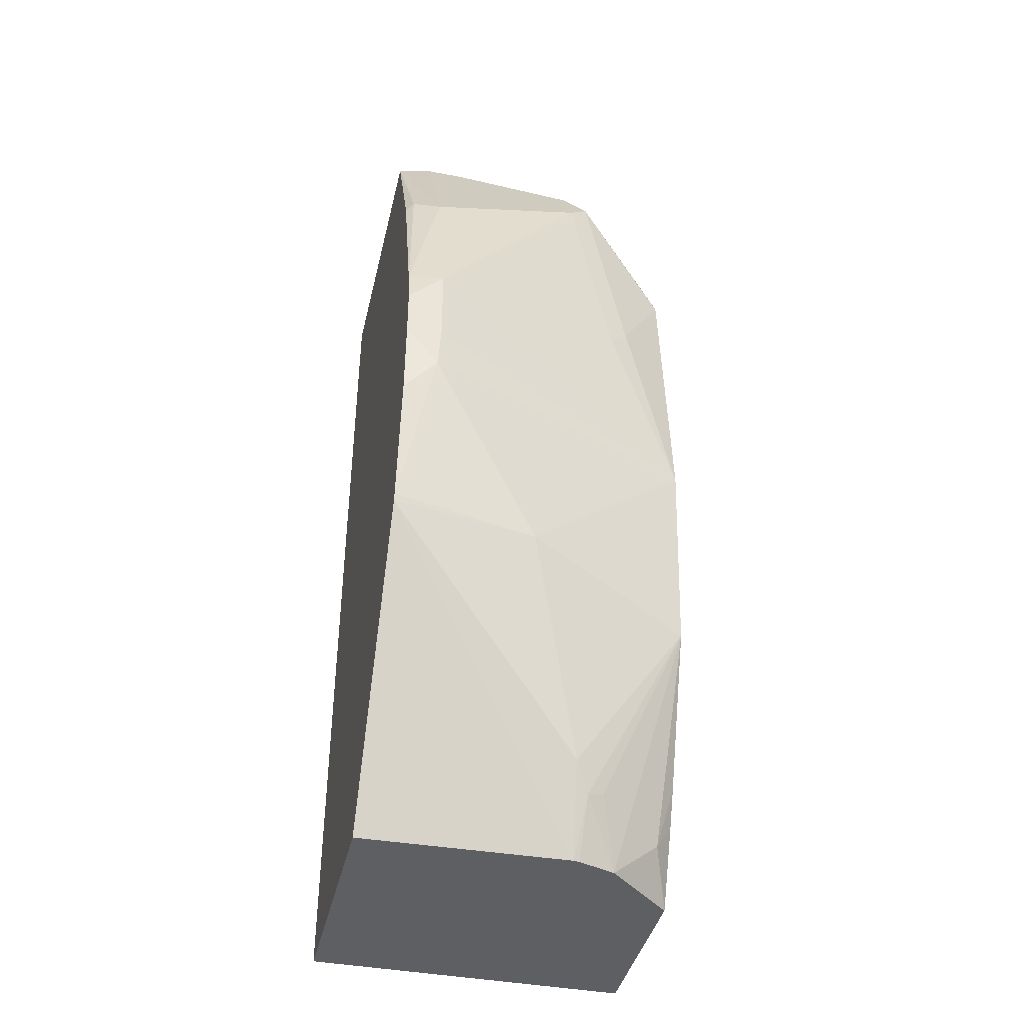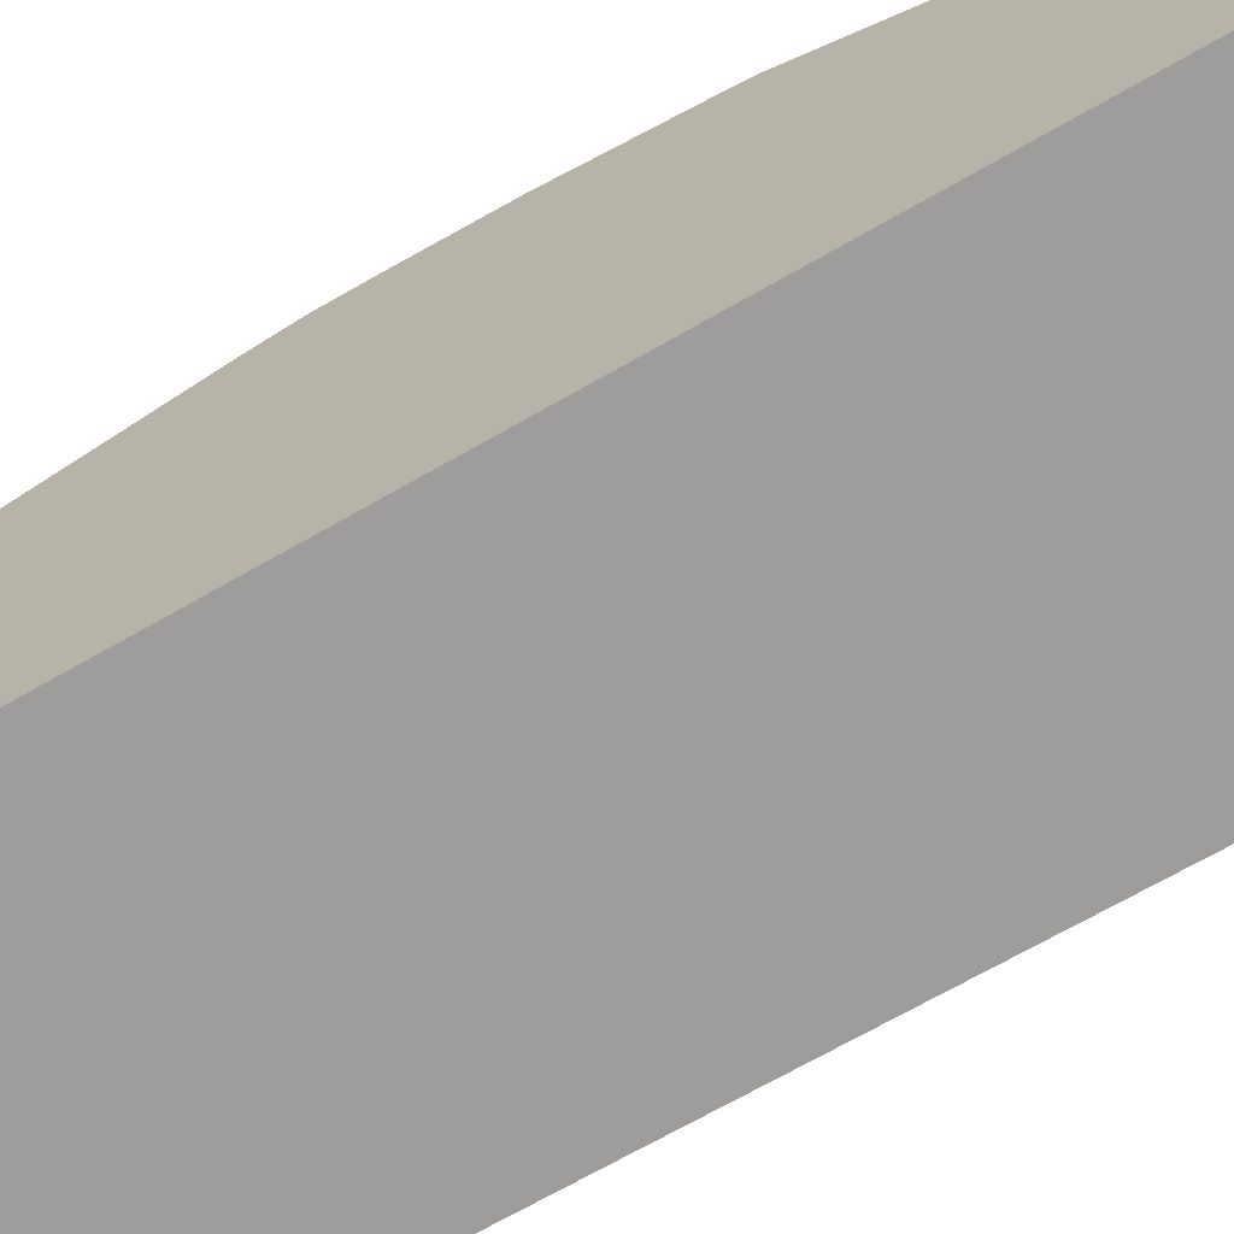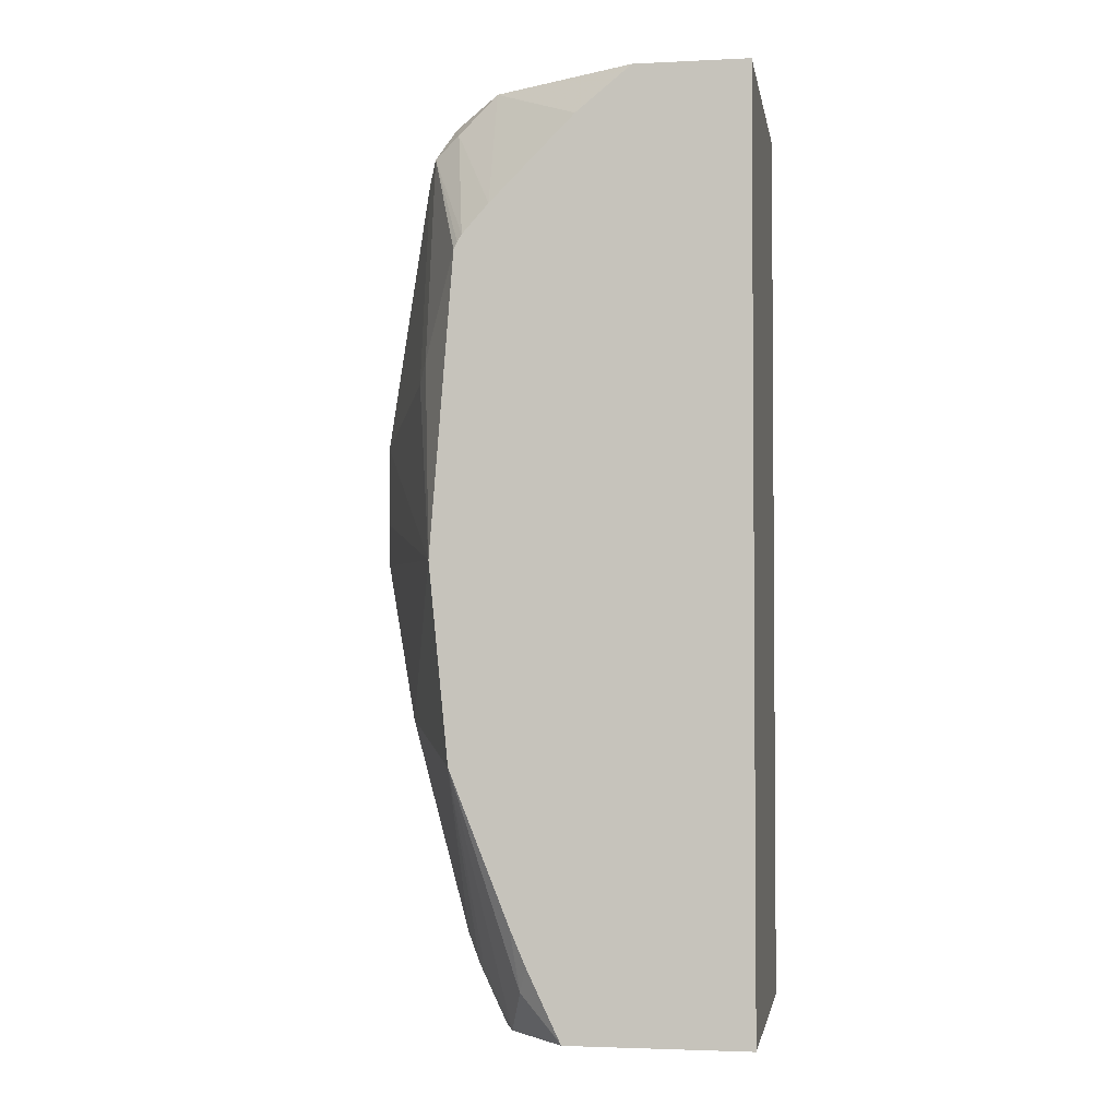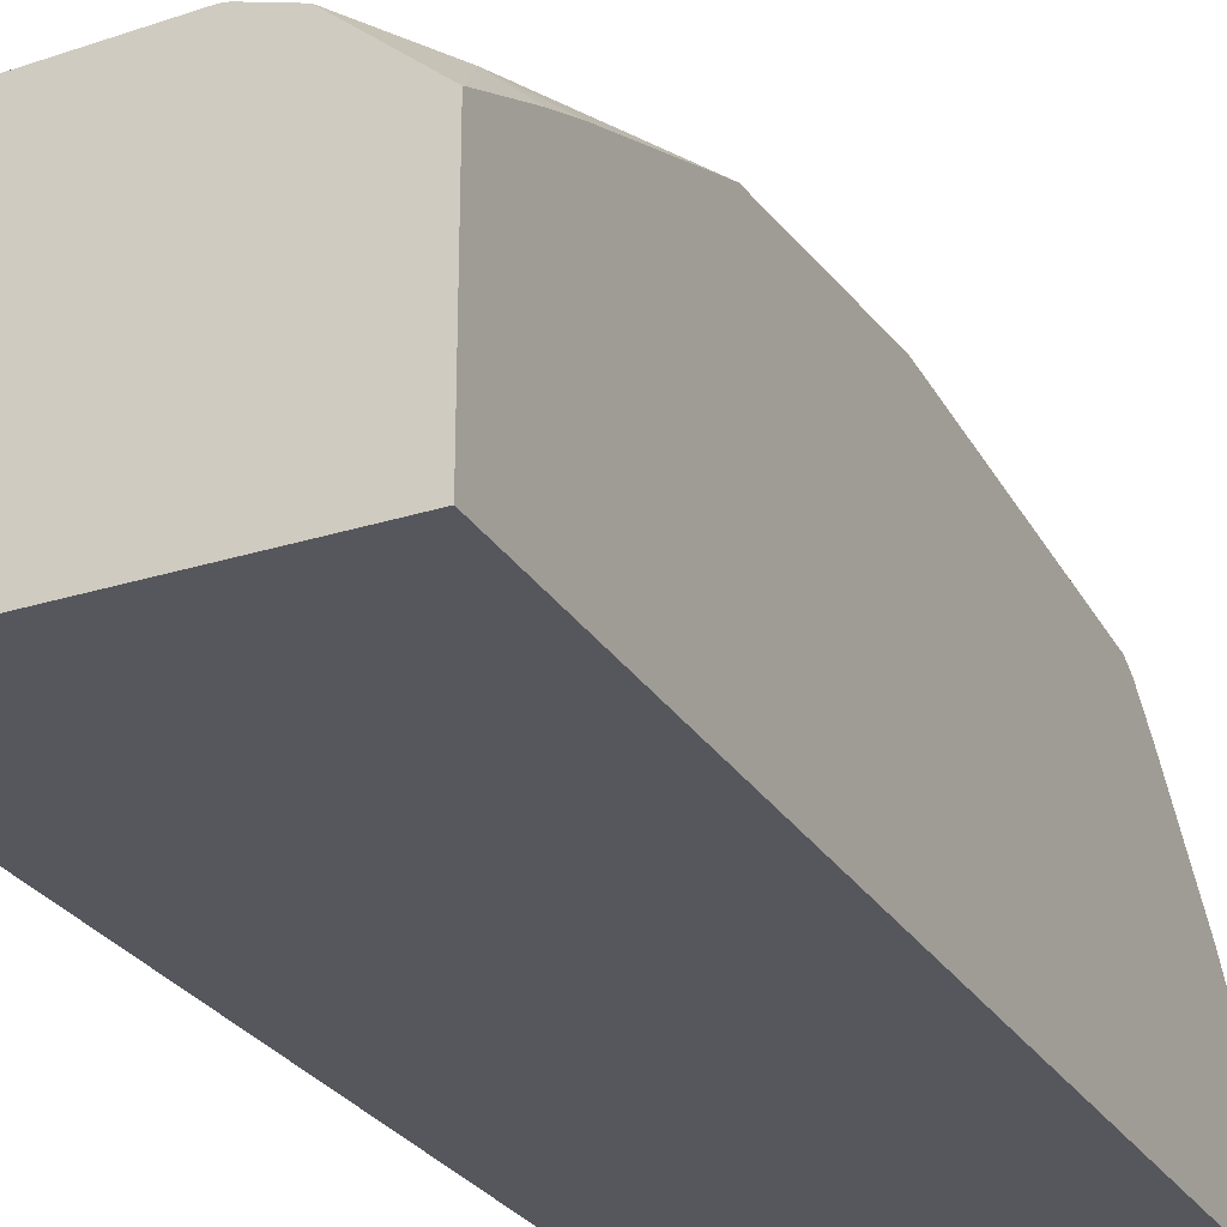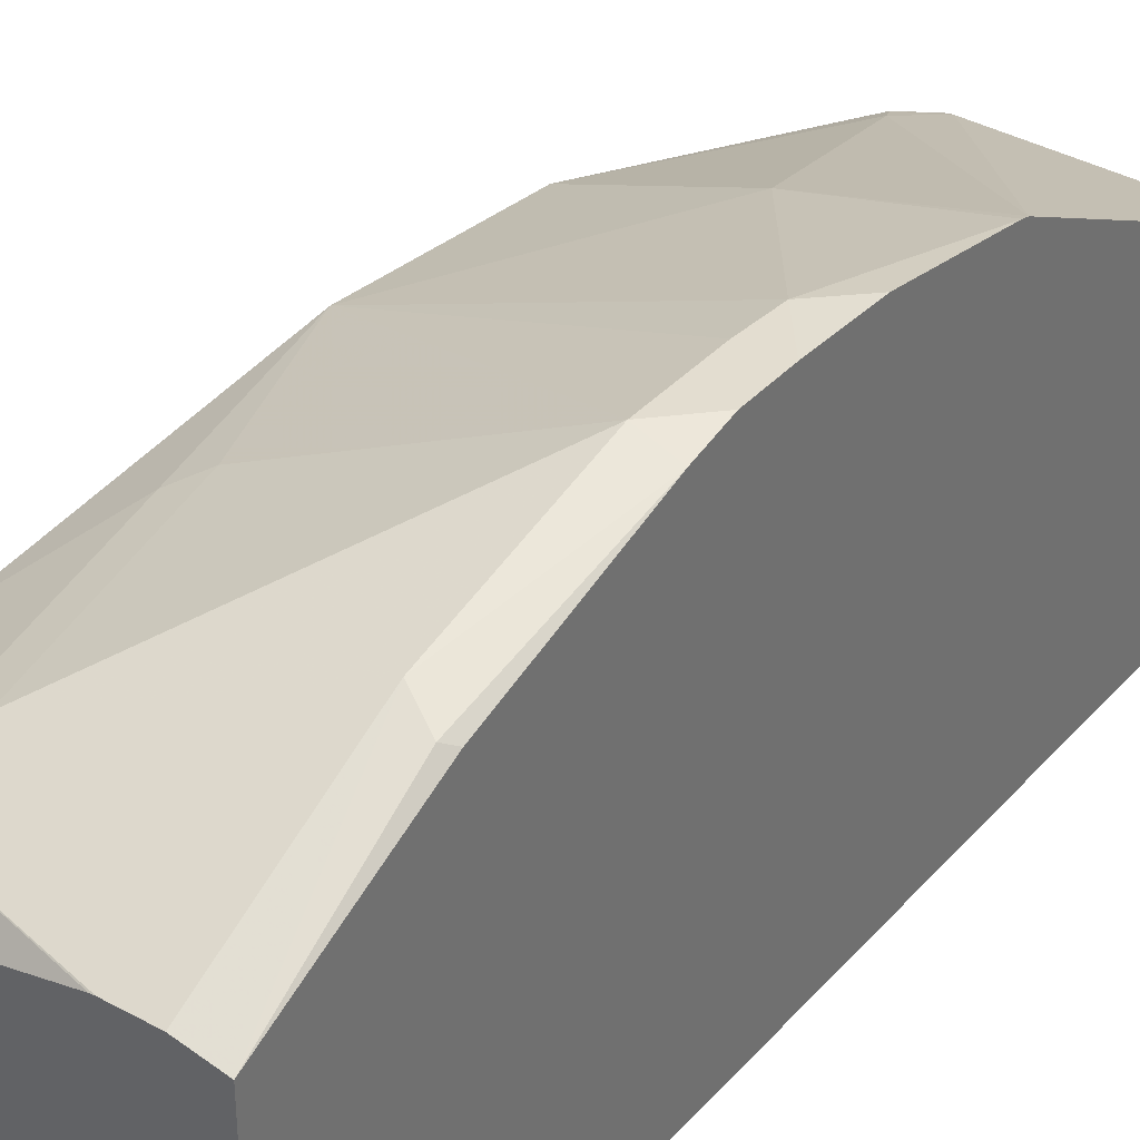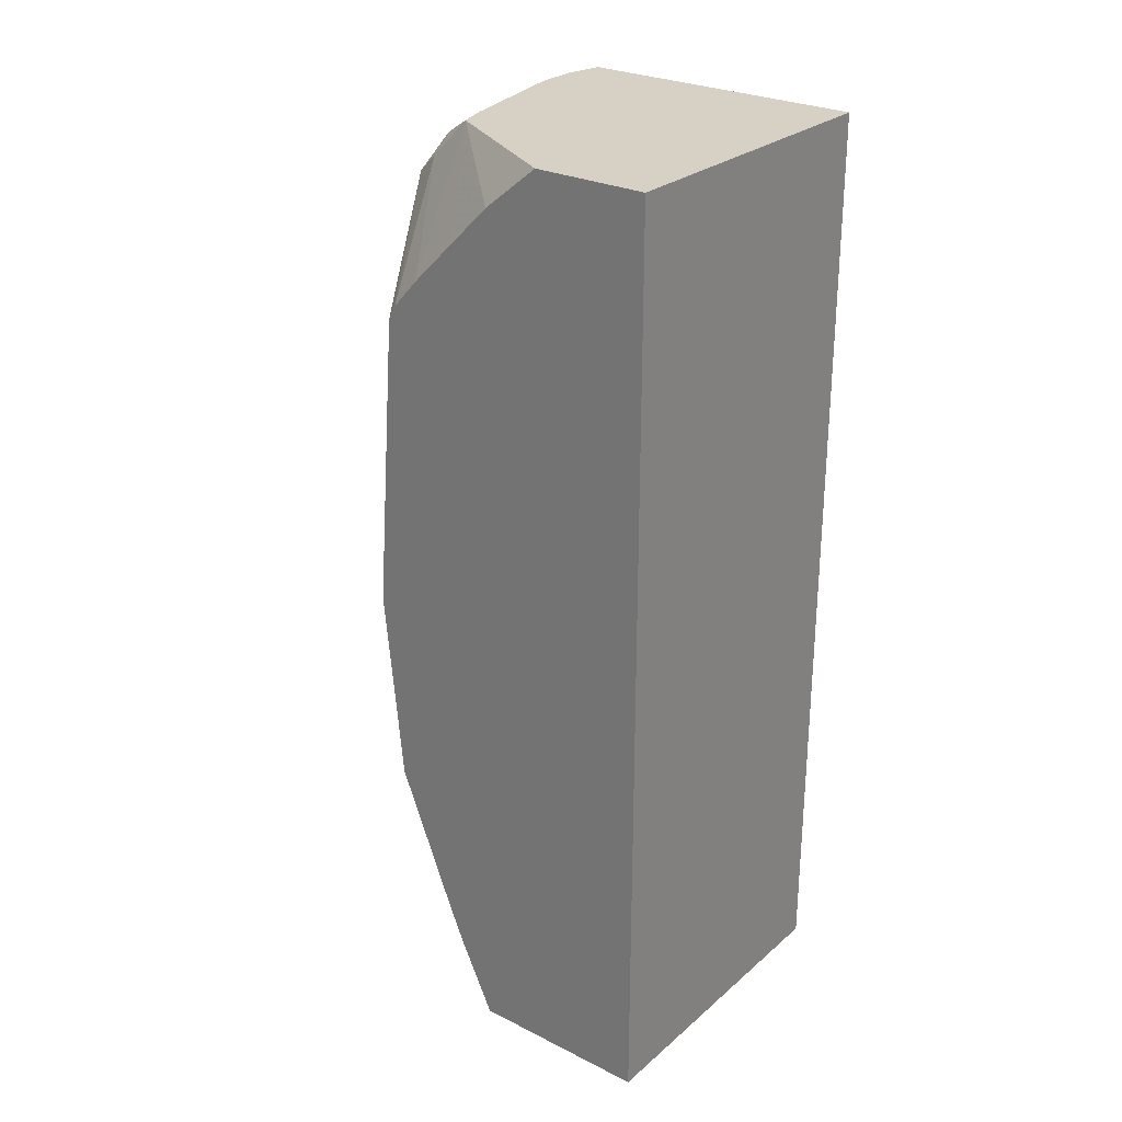
<metadata>
{"format":"obj","ext":"obj","renderer":"f3d","projection":"perspective","resolution":1024,"background":"white","views":[{"elev":-41.0,"azim":167.0,"up":"+Z"},{"elev":-70.6,"azim":119.7,"up":"+Y"},{"elev":-2.7,"azim":-80.6,"up":"+Z"},{"elev":-27.6,"azim":-154.2,"up":"+Y"},{"elev":35.6,"azim":35.5,"up":"+Y"},{"elev":27.0,"azim":-52.2,"up":"+Z"}]}
</metadata>
<code>
v -0.1467 0.1694 0.2103
v -0.2912 0.1138 0.2065
v -0.1482 0.1694 0.2329
v -0.13 0.1694 0.2317
v -0.13 0.1679 0.1911
v -0.13 0.1574 0.1271
v -0.2047 0.1412 0.1271
v -0.2912 0.1019 0.3567
v -0.2647 0.1218 0.3071
v -0.2541 0.1271 0.2965
v -0.1482 0.1694 0.2753
v -0.2912 0.104 0.1071
v -0.13 0.1694 0.2571
v -0.13 0.1565 0.1235
v -0.2329 0.1059 0.0212
v -0.2912 0.1001 0.3602
v -0.2435 0.1218 0.4129
v -0.2329 0.1271 0.4024
v -0.1482 0.1482 0.36
v -0.13 0.1648 0.2775
v -0.24 0.09881 0.007104
v -0.2488 0.09529 0.01062
v -0.2612 0.09177 0.0212
v -0.2572 0.07894 -0.02259
v -0.2824 0.07059 3.519e-05
v -0.2912 0.07407 0.03173
v -0.13 0.08296 -0.02259
v -0.2354 0.08569 -0.02259
v -0.2912 0.09794 0.364
v -0.2488 0.1085 0.4235
v -0.2329 0.1129 0.4306
v -0.1482 0.1271 0.4024
v -0.13 0.1028 0.4433
v -0.1341 0.1412 0.3671
v -0.13 0.1391 0.3629
v -0.2384 0.08524 -0.02259
v -0.2912 0.0491 -0.02259
v -0.2912 0.04976 -0.02135
v -0.2912 0.06615 0.01331
v -0.13 -0.0423 -0.02259
v -0.2912 0.0847 0.3787
v -0.2494 0.08849 0.4433
v -0.2481 0.08911 0.4433
v -0.2329 0.09351 0.4433
v -0.1694 0.1064 0.4433
v -0.1673 0.1066 0.4433
v -0.1482 0.1129 0.4306
v -0.1482 0.1066 0.4433
v -0.13 -0.0423 0.4433
v -0.2912 -0.0423 -0.02259
v -0.2912 0.06354 0.3998
v -0.2912 0.01488 0.4433
v -0.2912 0.04246 0.4209
v -0.2912 0.04236 0.421
v -0.2912 -0.0423 0.4433
f 21 24 22
f 22 24 23
f 24 36 28
f 24 28 27
f 24 50 37
f 24 40 50
f 25 37 38
f 24 37 25
f 21 36 24
f 24 27 40
f 21 28 36
f 17 29 30
f 19 34 20
f 19 33 34
f 19 32 33
f 18 32 19
f 18 47 32
f 18 31 47
f 17 31 18
f 17 30 31
f 16 29 17
f 15 28 21
f 25 38 39
f 20 34 35
f 25 39 26
f 41 51 42
f 30 41 42
f 14 28 15
f 42 54 52
f 42 53 54
f 42 51 53
f 40 55 50
f 40 49 55
f 33 35 34
f 33 55 49
f 33 52 55
f 33 42 52
f 33 43 42
f 29 41 30
f 33 44 43
f 33 46 45
f 33 48 46
f 33 47 48
f 32 47 33
f 31 48 47
f 31 46 48
f 31 45 46
f 31 44 45
f 31 43 44
f 31 42 43
f 30 42 31
f 33 45 44
f 14 27 28
f 2 26 39
f 12 24 25
f 2 51 41
f 2 53 51
f 2 54 53
f 2 52 54
f 2 55 52
f 2 50 55
f 2 37 50
f 2 38 37
f 2 39 38
f 12 25 26
f 2 7 12
f 2 11 3
f 2 10 11
f 2 9 10
f 2 8 9
f 1 7 2
f 1 6 7
f 1 5 6
f 1 4 5
f 1 13 4
f 1 11 13
f 1 3 11
f 1 2 3
f 2 41 29
f 2 29 16
f 2 12 26
f 4 13 20
f 2 16 8
f 12 23 24
f 12 22 23
f 12 21 22
f 12 15 21
f 11 18 19
f 11 20 13
f 10 18 11
f 9 18 10
f 9 17 18
f 8 17 9
f 8 16 17
f 11 19 20
f 4 20 35
f 7 14 15
f 6 14 7
f 4 6 5
f 4 14 6
f 4 27 14
f 4 40 27
f 4 49 40
f 4 33 49
f 4 35 33
f 7 15 12

</code>
